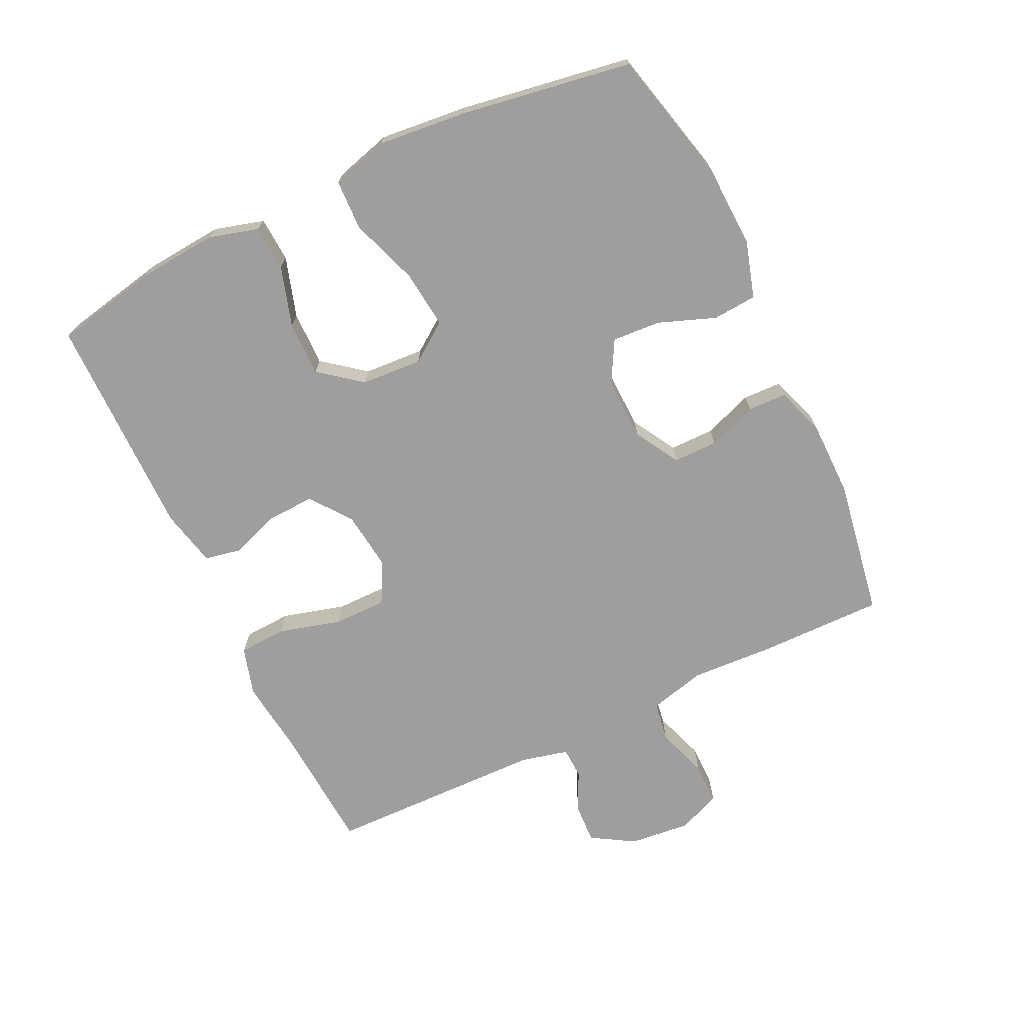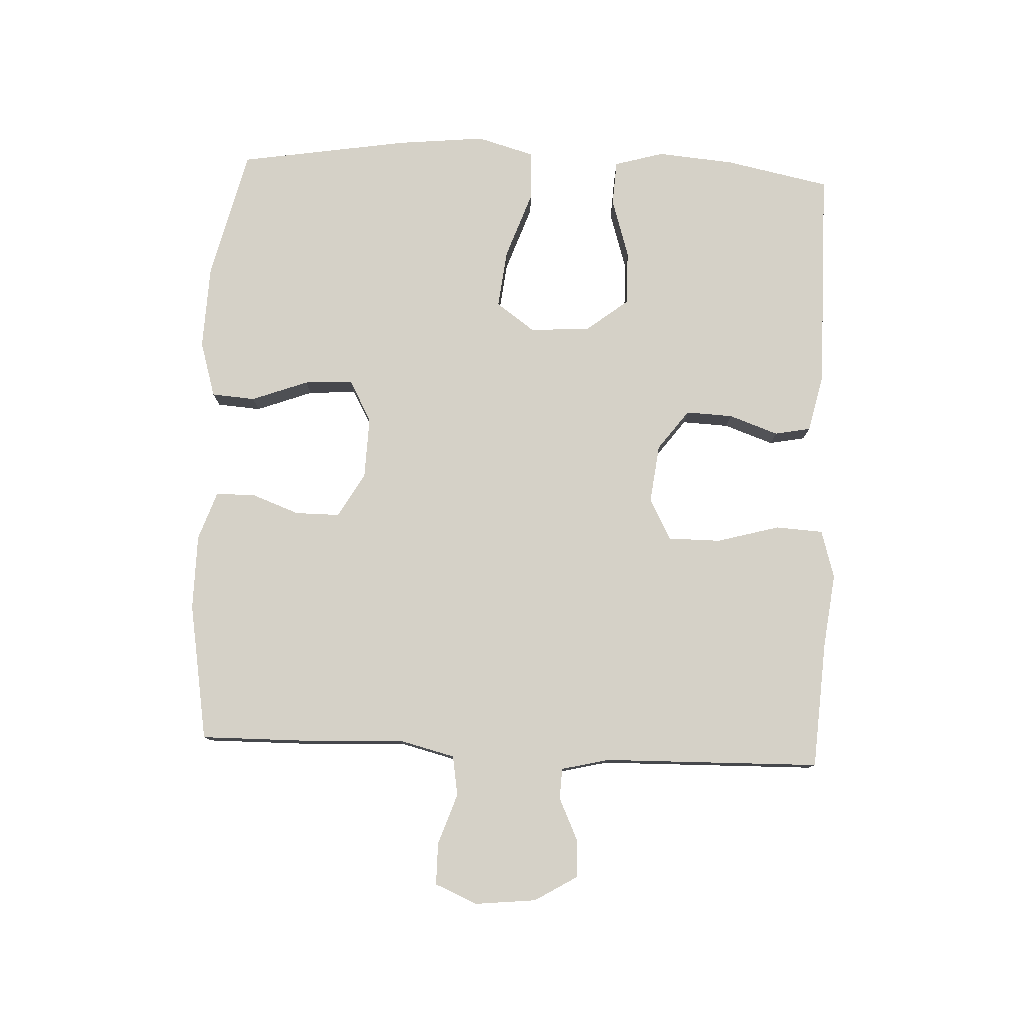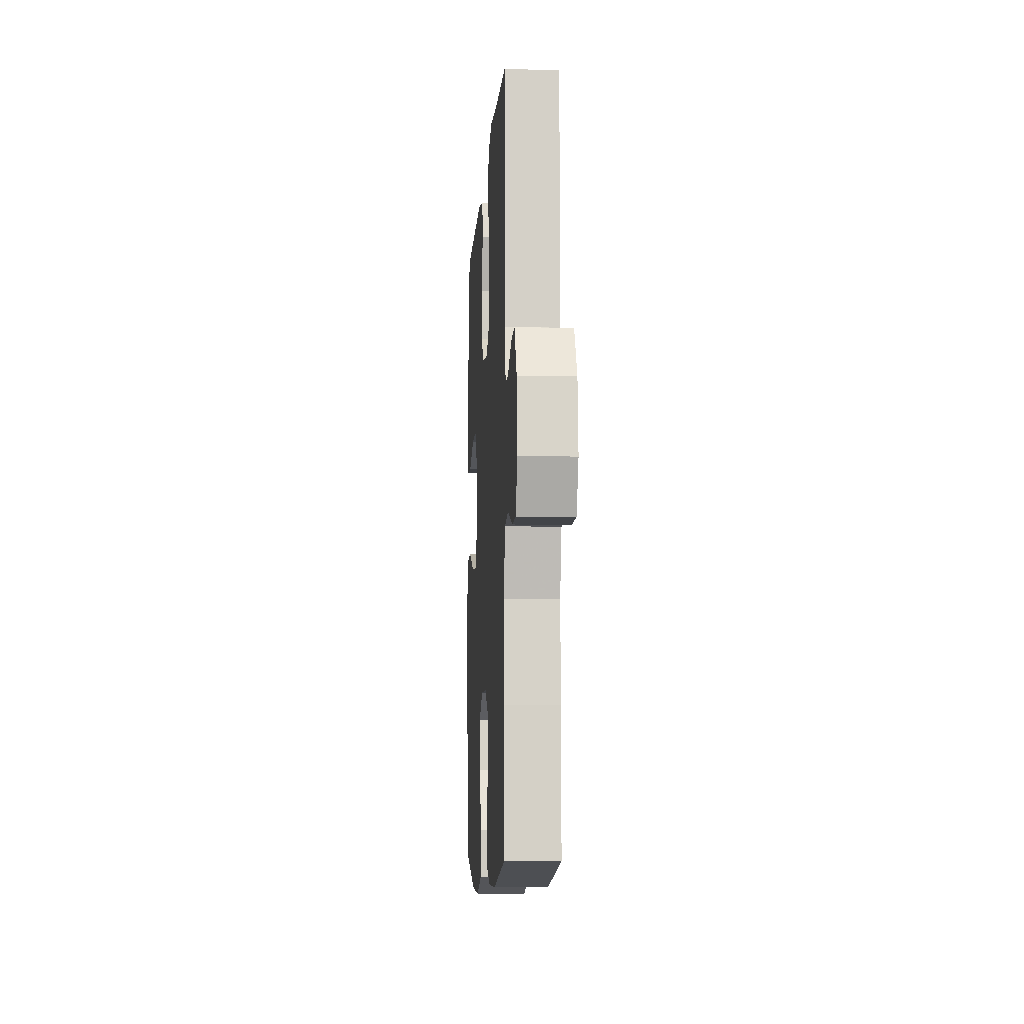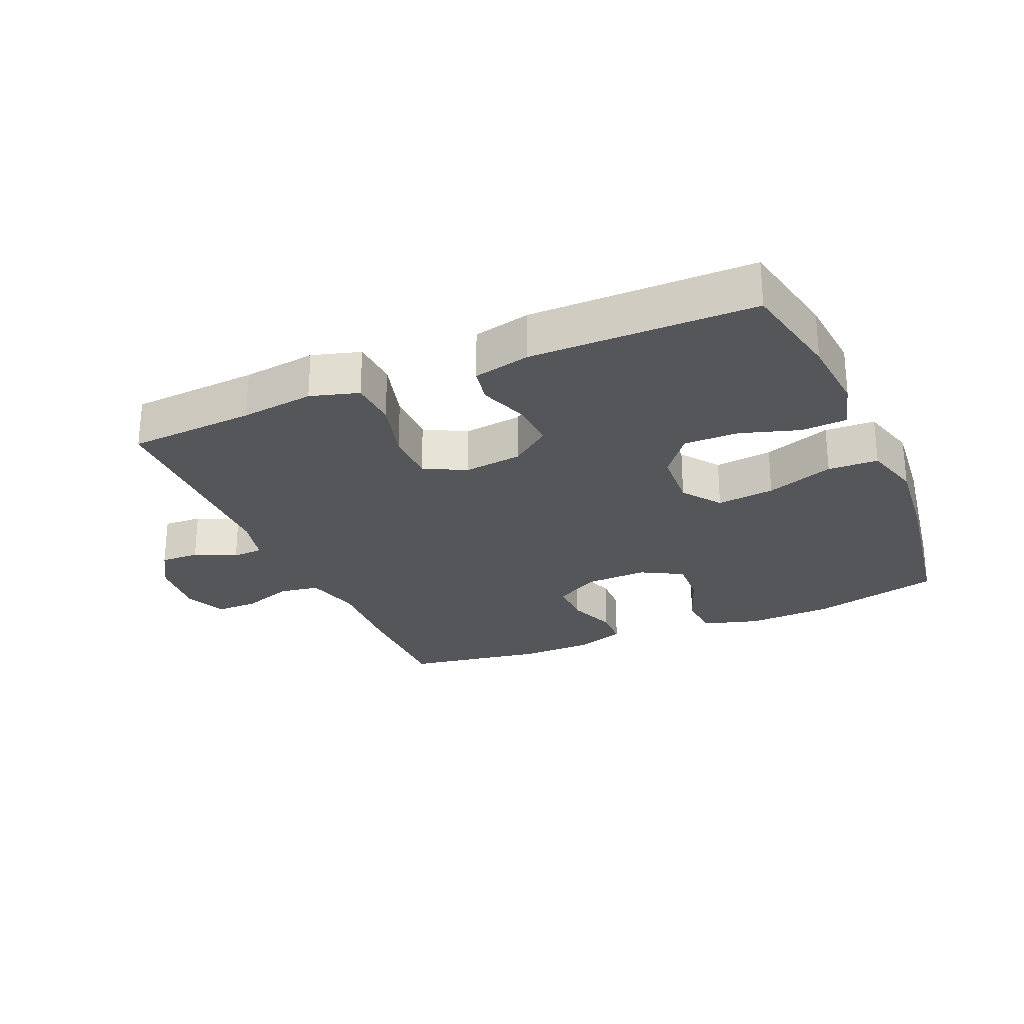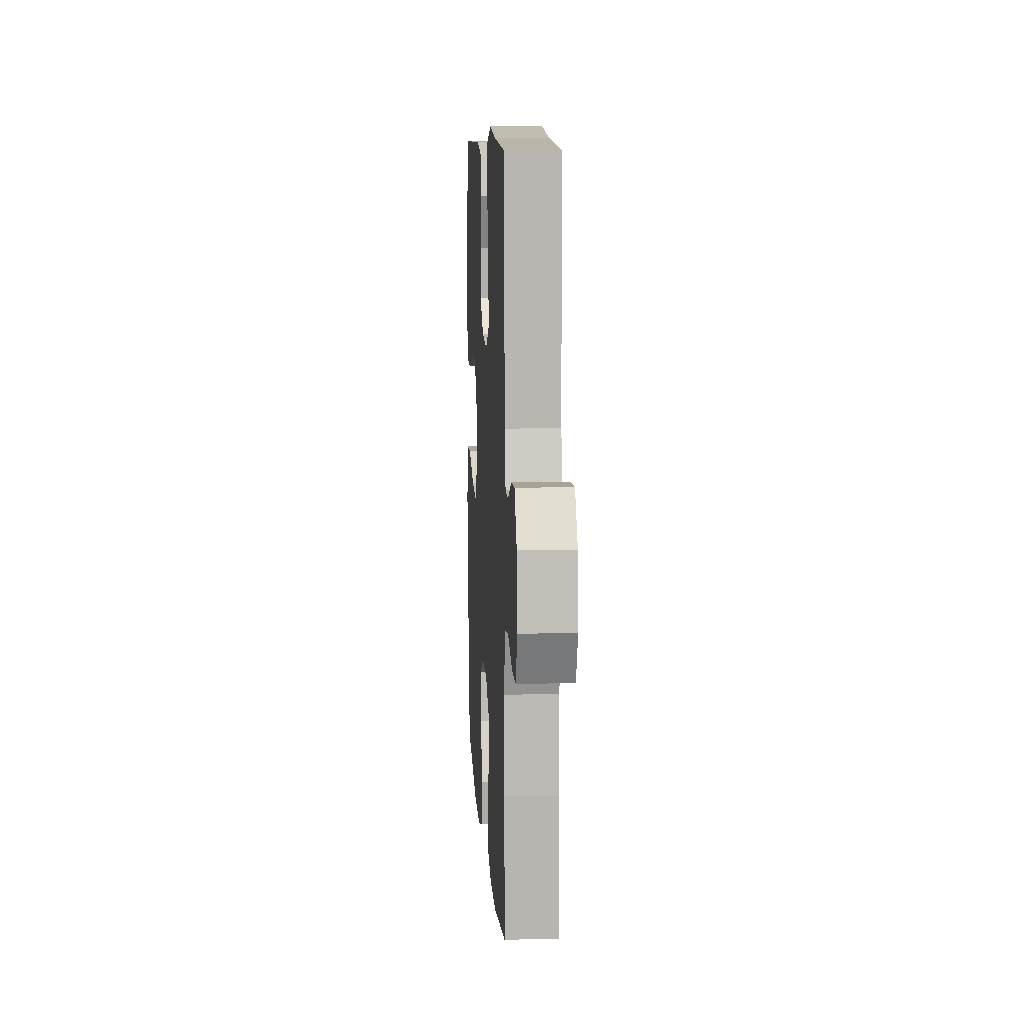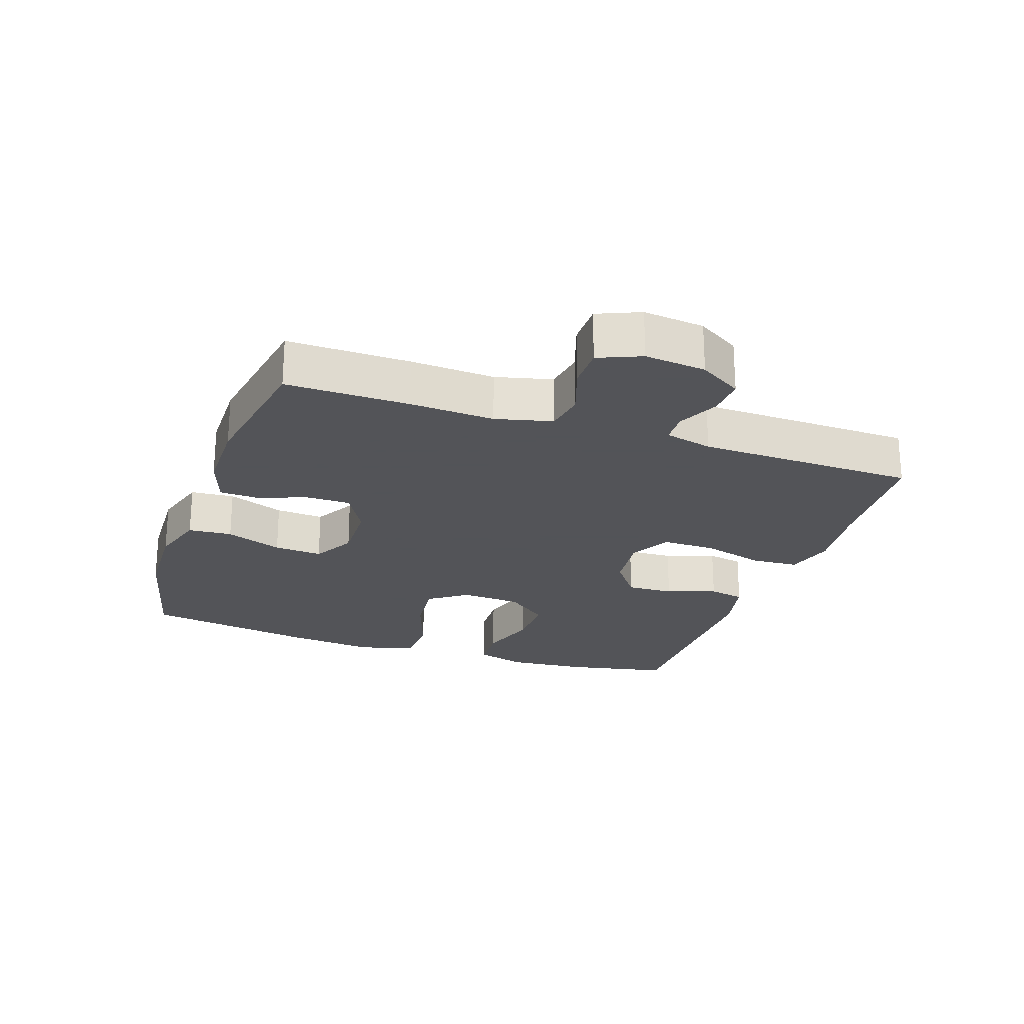
<metadata>
{"format":"obj","ext":"obj","renderer":"f3d","projection":"perspective","resolution":1024,"background":"white","views":[{"elev":-71.0,"azim":115.6,"up":"+Y"},{"elev":79.0,"azim":-87.4,"up":"+Y"},{"elev":-8.1,"azim":-93.6,"up":"+Z"},{"elev":-26.1,"azim":23.5,"up":"+Y"},{"elev":9.8,"azim":-93.6,"up":"+Z"},{"elev":-23.4,"azim":-109.0,"up":"+Y"}]}
</metadata>
<code>
v 0.5 0.07 -0.5
v 0.298 0.07 -0.549
v 0.165 0.07 -0.554
v 0.078 0.07 -0.528
v 0.073 0.07 -0.46
v 0.106 0.07 -0.372
v 0.111 0.07 -0.297
v 0.046 0.07 -0.261
v -0.051 0.07 -0.264
v -0.12 0.07 -0.304
v -0.12 0.07 -0.373
v -0.092 0.07 -0.449
v -0.094 0.07 -0.509
v -0.169 0.07 -0.535
v -0.286 0.07 -0.536
v -0.5 0.07 -0.5
v -0.498 0.07 -0.31
v -0.491 0.07 -0.179
v -0.513 0.07 -0.091
v -0.575 0.07 -0.081
v -0.654 0.07 -0.108
v -0.719 0.07 -0.108
v -0.747 0.07 -0.042
v -0.737 0.07 0.053
v -0.697 0.07 0.119
v -0.637 0.07 0.116
v -0.573 0.07 0.086
v -0.525 0.07 0.088
v -0.507 0.07 0.162
v -0.5 0.07 0.5
v -0.301 0.07 0.513
v -0.187 0.07 0.527
v -0.112 0.07 0.505
v -0.108 0.07 0.431
v -0.135 0.07 0.334
v -0.135 0.07 0.252
v -0.071 0.07 0.218
v 0.02 0.07 0.229
v 0.083 0.07 0.276
v 0.08 0.07 0.349
v 0.053 0.07 0.426
v 0.064 0.07 0.482
v 0.153 0.07 0.502
v 0.5 0.07 0.5
v 0.533 0.07 0.337
v 0.543 0.07 0.217
v 0.521 0.07 0.14
v 0.451 0.07 0.136
v 0.358 0.07 0.165
v 0.273 0.07 0.166
v 0.222 0.07 0.101
v 0.216 0.07 0.007
v 0.259 0.07 -0.053
v 0.349 0.07 -0.043
v 0.454 0.07 -0.006
v 0.532 0.07 -0.009
v 0.557 0.07 -0.098
v 0.543 0.07 -0.235
v 0.5 0 -0.5
v 0.298 0 -0.549
v 0.165 0 -0.554
v 0.078 0 -0.528
v 0.073 0 -0.46
v 0.106 0 -0.372
v 0.111 0 -0.297
v 0.046 0 -0.261
v -0.051 0 -0.264
v -0.12 0 -0.304
v -0.12 0 -0.373
v -0.092 0 -0.449
v -0.094 0 -0.509
v -0.169 0 -0.535
v -0.286 0 -0.536
v -0.5 0 -0.5
v -0.498 0 -0.31
v -0.491 0 -0.179
v -0.513 0 -0.091
v -0.575 0 -0.081
v -0.654 0 -0.108
v -0.719 0 -0.108
v -0.747 0 -0.042
v -0.737 0 0.053
v -0.697 0 0.119
v -0.637 0 0.116
v -0.573 0 0.086
v -0.525 0 0.088
v -0.507 0 0.162
v -0.5 0 0.5
v -0.301 0 0.513
v -0.187 0 0.527
v -0.112 0 0.505
v -0.108 0 0.431
v -0.135 0 0.334
v -0.135 0 0.252
v -0.071 0 0.218
v 0.02 0 0.229
v 0.083 0 0.276
v 0.08 0 0.349
v 0.053 0 0.426
v 0.064 0 0.482
v 0.153 0 0.502
v 0.5 0 0.5
v 0.533 0 0.337
v 0.543 0 0.217
v 0.521 0 0.14
v 0.451 0 0.136
v 0.358 0 0.165
v 0.273 0 0.166
v 0.222 0 0.101
v 0.216 0 0.007
v 0.259 0 -0.053
v 0.349 0 -0.043
v 0.454 0 -0.006
v 0.532 0 -0.009
v 0.557 0 -0.098
v 0.543 0 -0.235
f 4 5 6
f 3 4 6
f 2 3 6
f 1 2 6
f 58 1 6
f 57 58 6
f 56 57 6
f 55 56 6
f 54 55 6
f 53 54 6 7
f 52 53 7 8
f 51 52 8 9
f 47 48 49
f 46 47 49
f 45 46 49
f 44 45 49
f 43 44 49
f 42 43 49
f 41 42 49
f 40 41 49
f 39 40 49 50
f 38 39 50 51
f 33 34 35
f 32 33 35
f 31 32 35
f 31 35 36
f 30 31 36
f 29 30 36
f 28 29 36 37
f 25 26 27
f 24 25 27
f 23 24 27
f 22 23 27
f 21 22 27
f 20 21 27
f 19 20 27 28
f 51 9 10
f 38 51 10
f 37 38 10
f 28 37 10
f 19 28 10
f 18 19 10
f 16 17 18
f 15 16 18
f 14 15 18
f 13 14 18
f 12 13 18
f 11 12 18
f 10 11 18
f 64 63 62
f 64 62 61
f 64 61 60
f 64 60 59
f 64 59 116
f 64 116 115
f 64 115 114
f 64 114 113
f 64 113 112
f 65 64 112 111
f 66 65 111 110
f 67 66 110 109
f 107 106 105
f 107 105 104
f 107 104 103
f 107 103 102
f 107 102 101
f 107 101 100
f 107 100 99
f 107 99 98
f 108 107 98 97
f 109 108 97 96
f 93 92 91
f 93 91 90
f 93 90 89
f 94 93 89
f 94 89 88
f 94 88 87
f 95 94 87 86
f 85 84 83
f 85 83 82
f 85 82 81
f 85 81 80
f 85 80 79
f 85 79 78
f 86 85 78 77
f 68 67 109
f 68 109 96
f 68 96 95
f 68 95 86
f 68 86 77
f 68 77 76
f 76 75 74
f 76 74 73
f 76 73 72
f 76 72 71
f 76 71 70
f 76 70 69
f 76 69 68
f 1 59 60 2
f 2 60 61 3
f 3 61 62 4
f 4 62 63 5
f 5 63 64 6
f 6 64 65 7
f 7 65 66 8
f 8 66 67 9
f 9 67 68 10
f 10 68 69 11
f 11 69 70 12
f 12 70 71 13
f 13 71 72 14
f 14 72 73 15
f 15 73 74 16
f 16 74 75 17
f 17 75 76 18
f 18 76 77 19
f 19 77 78 20
f 20 78 79 21
f 21 79 80 22
f 22 80 81 23
f 23 81 82 24
f 24 82 83 25
f 25 83 84 26
f 26 84 85 27
f 27 85 86 28
f 28 86 87 29
f 29 87 88 30
f 30 88 89 31
f 31 89 90 32
f 32 90 91 33
f 33 91 92 34
f 34 92 93 35
f 35 93 94 36
f 36 94 95 37
f 37 95 96 38
f 38 96 97 39
f 39 97 98 40
f 40 98 99 41
f 41 99 100 42
f 42 100 101 43
f 43 101 102 44
f 44 102 103 45
f 45 103 104 46
f 46 104 105 47
f 47 105 106 48
f 48 106 107 49
f 49 107 108 50
f 50 108 109 51
f 51 109 110 52
f 52 110 111 53
f 53 111 112 54
f 54 112 113 55
f 55 113 114 56
f 56 114 115 57
f 57 115 116 58
f 58 116 59 1

</code>
